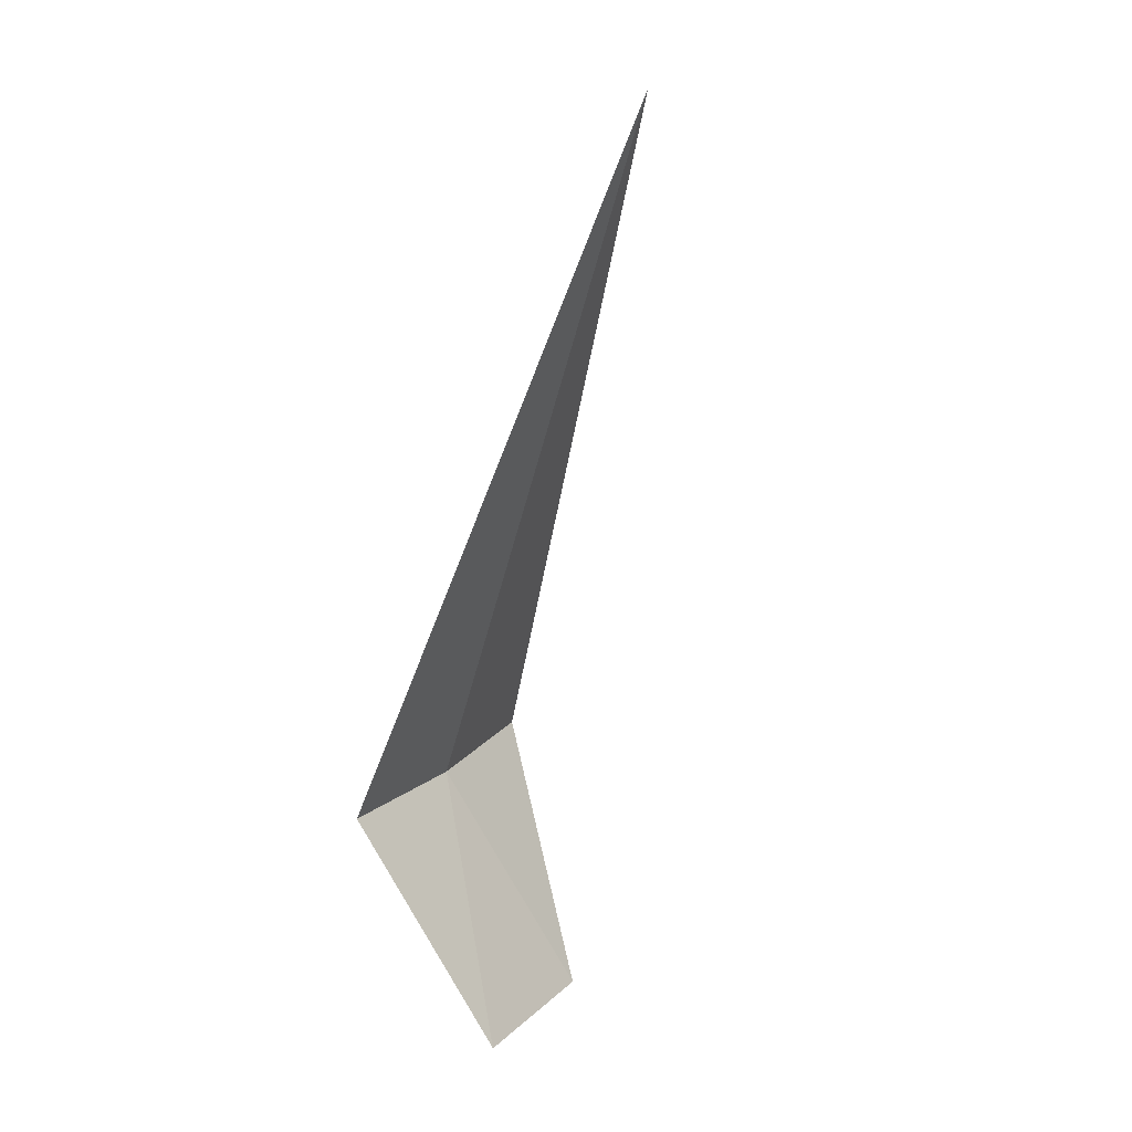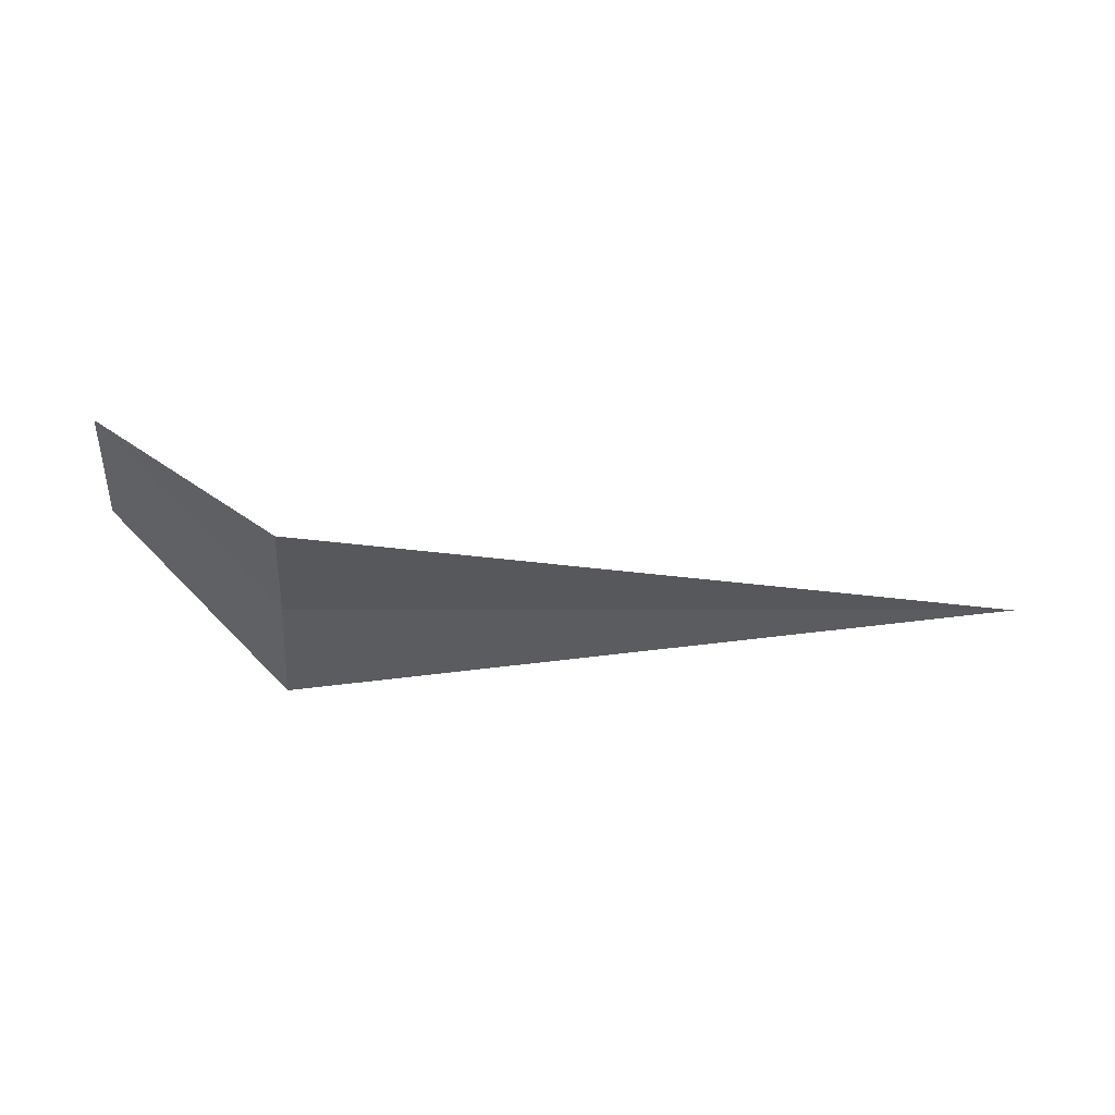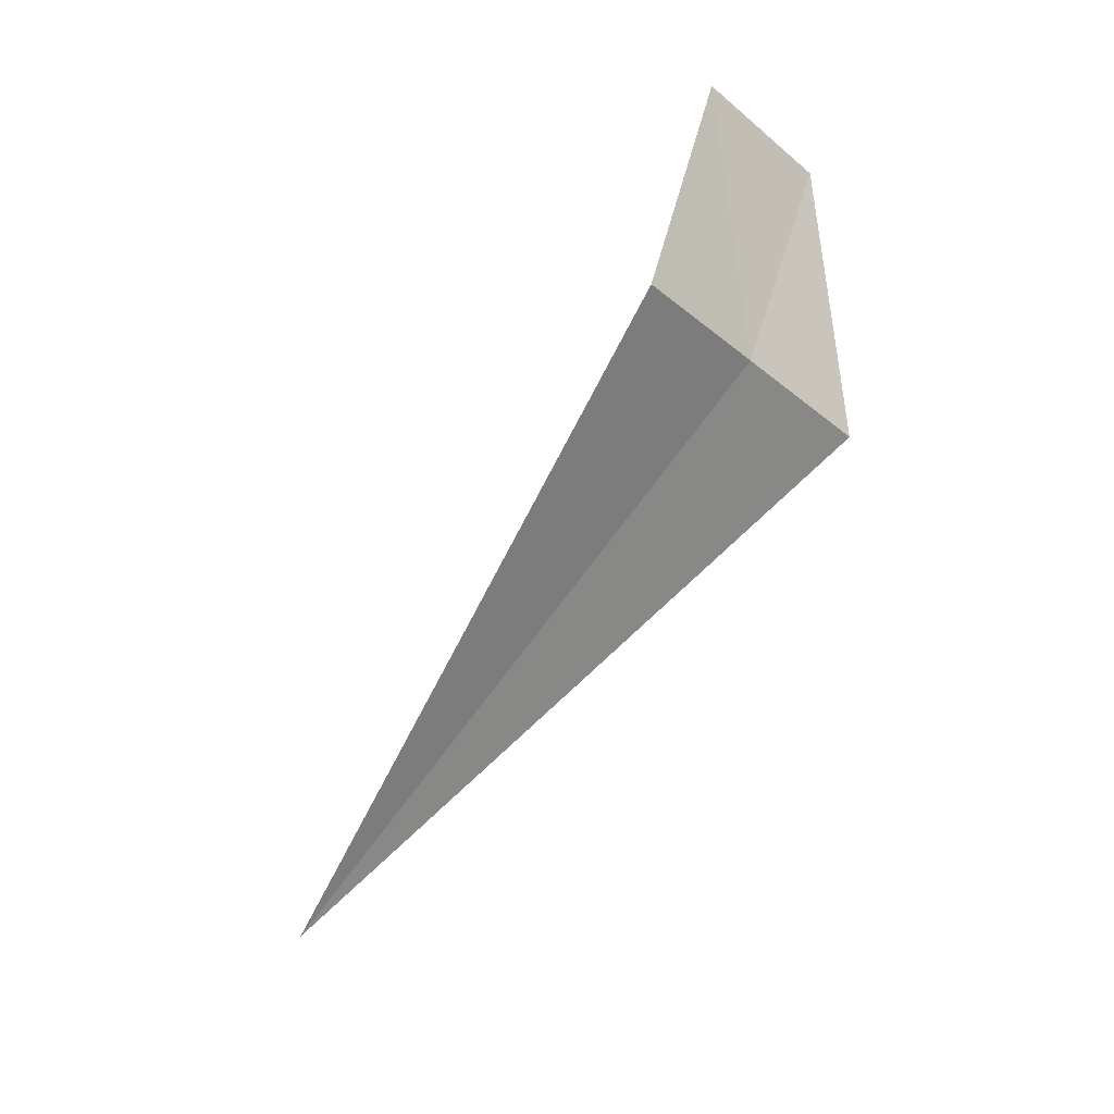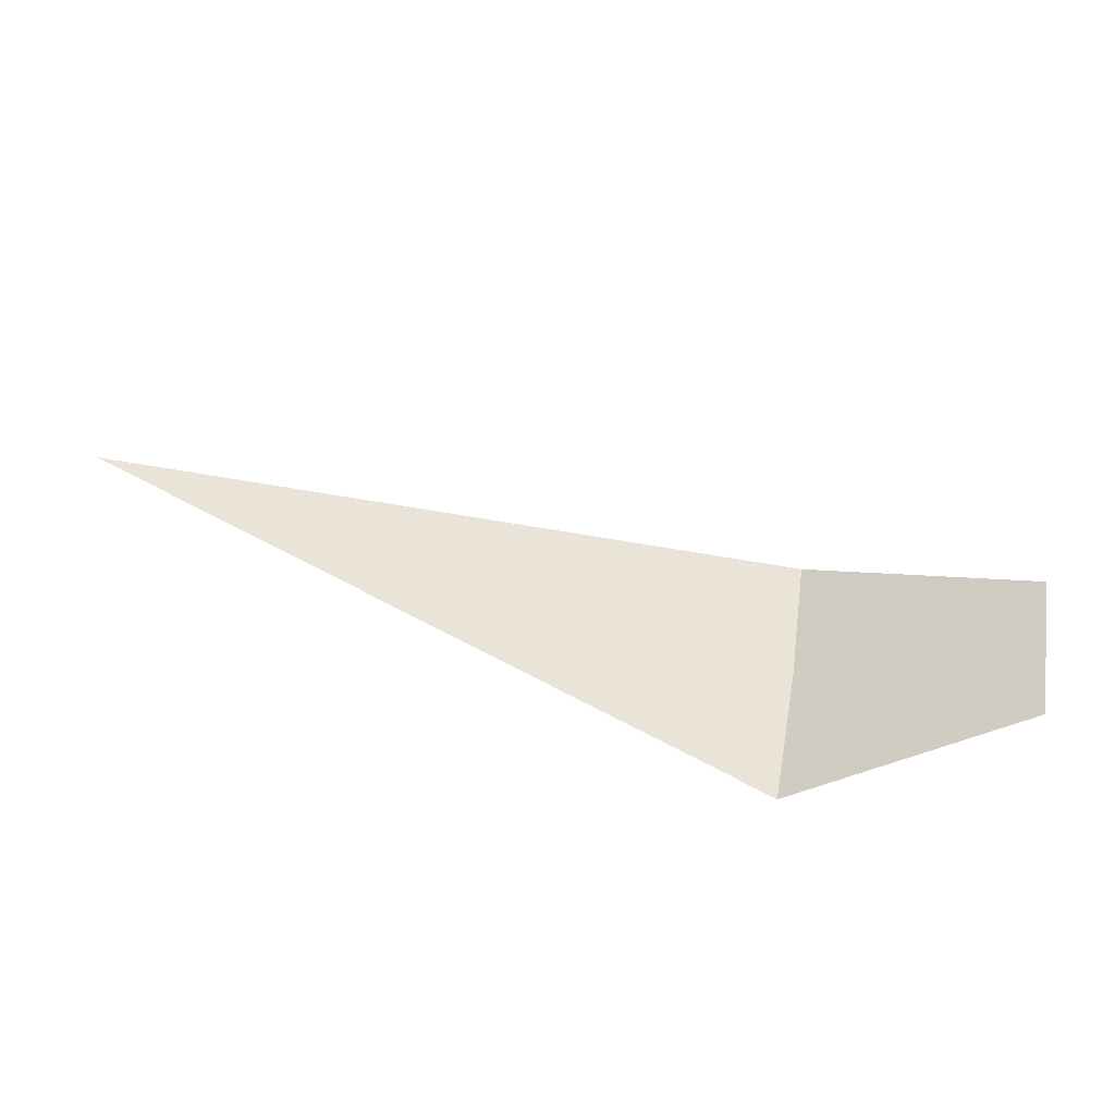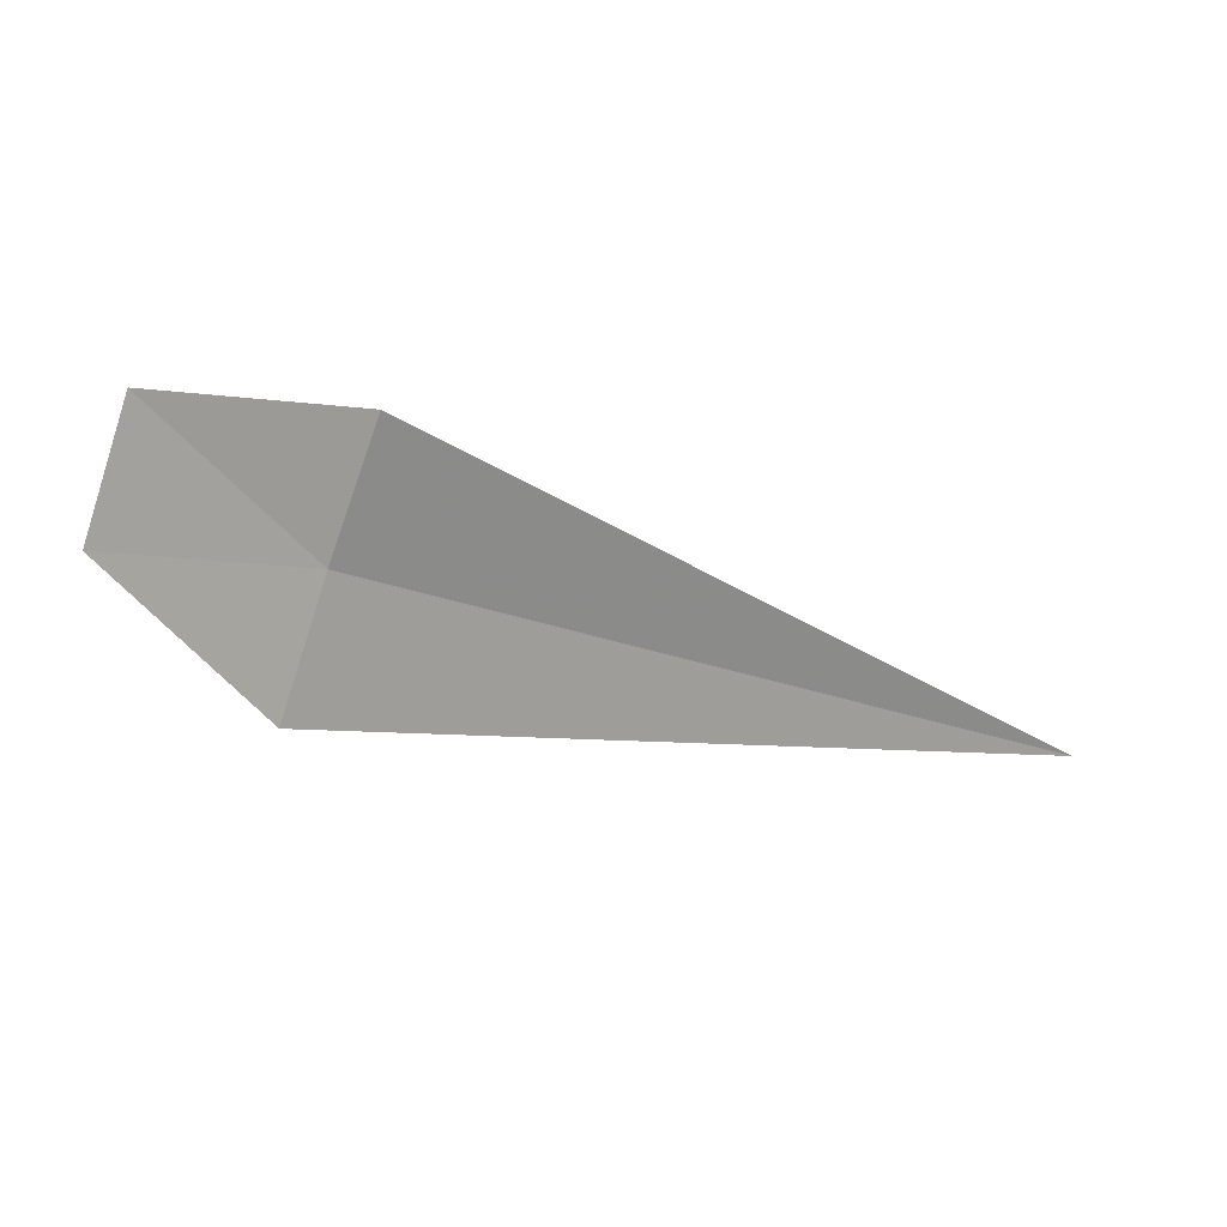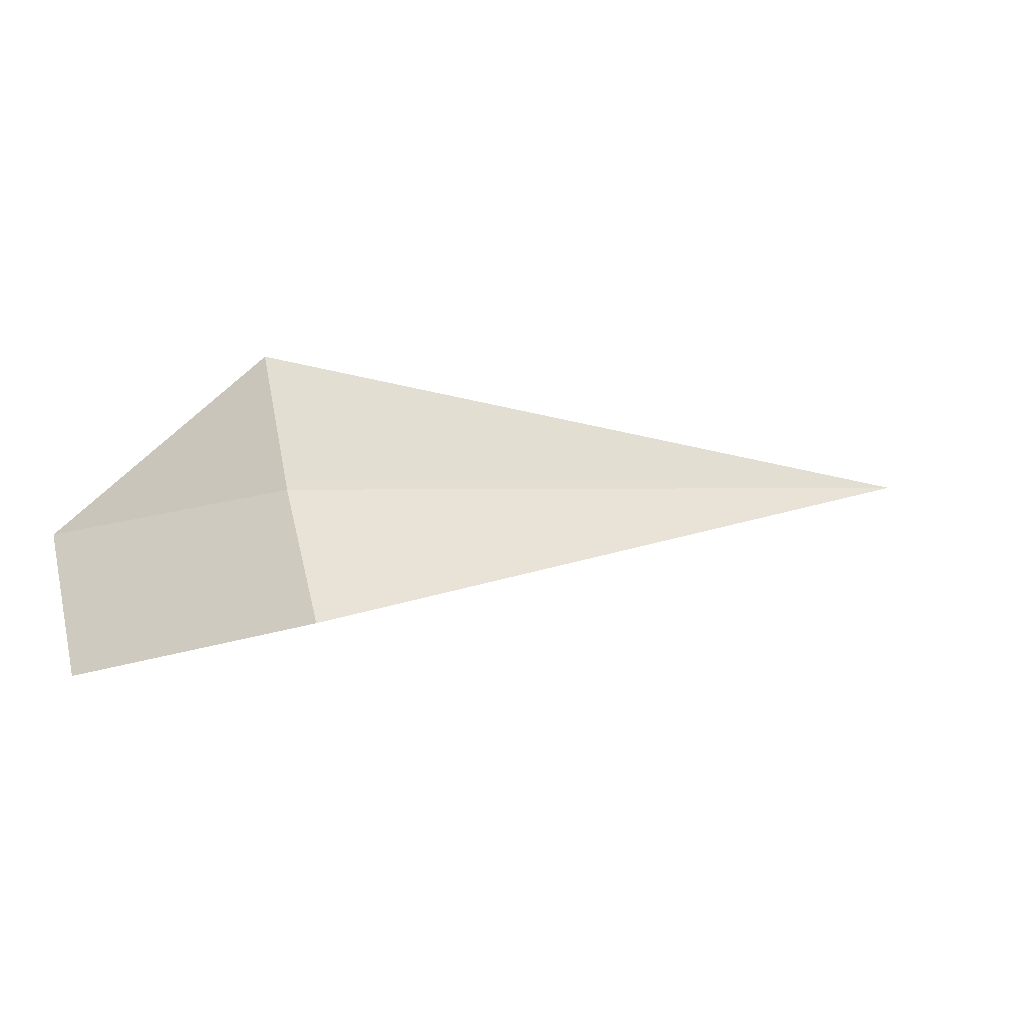
<metadata>
{"format":"obj","ext":"obj","renderer":"f3d","projection":"perspective","resolution":1024,"background":"white","views":[{"elev":-64.6,"azim":-105.6,"up":"+Y"},{"elev":-1.6,"azim":174.8,"up":"+Z"},{"elev":-79.5,"azim":52.6,"up":"+Z"},{"elev":-69.6,"azim":-18.5,"up":"+Y"},{"elev":-38.7,"azim":157.8,"up":"+Z"},{"elev":1.1,"azim":153.9,"up":"+Y"}]}
</metadata>
<code>
v 1.915 -11.81 26
v 1.915 -11.09 26.35
v -1.981 -11.81 26
v 1.915 -12.47 25.55
v 2.915 -12.79 26.56
v 2.915 -12.06 27
f 1 5 4
f 1 2 6
f 1 6 5
f 1 3 2
f 1 4 3

</code>
